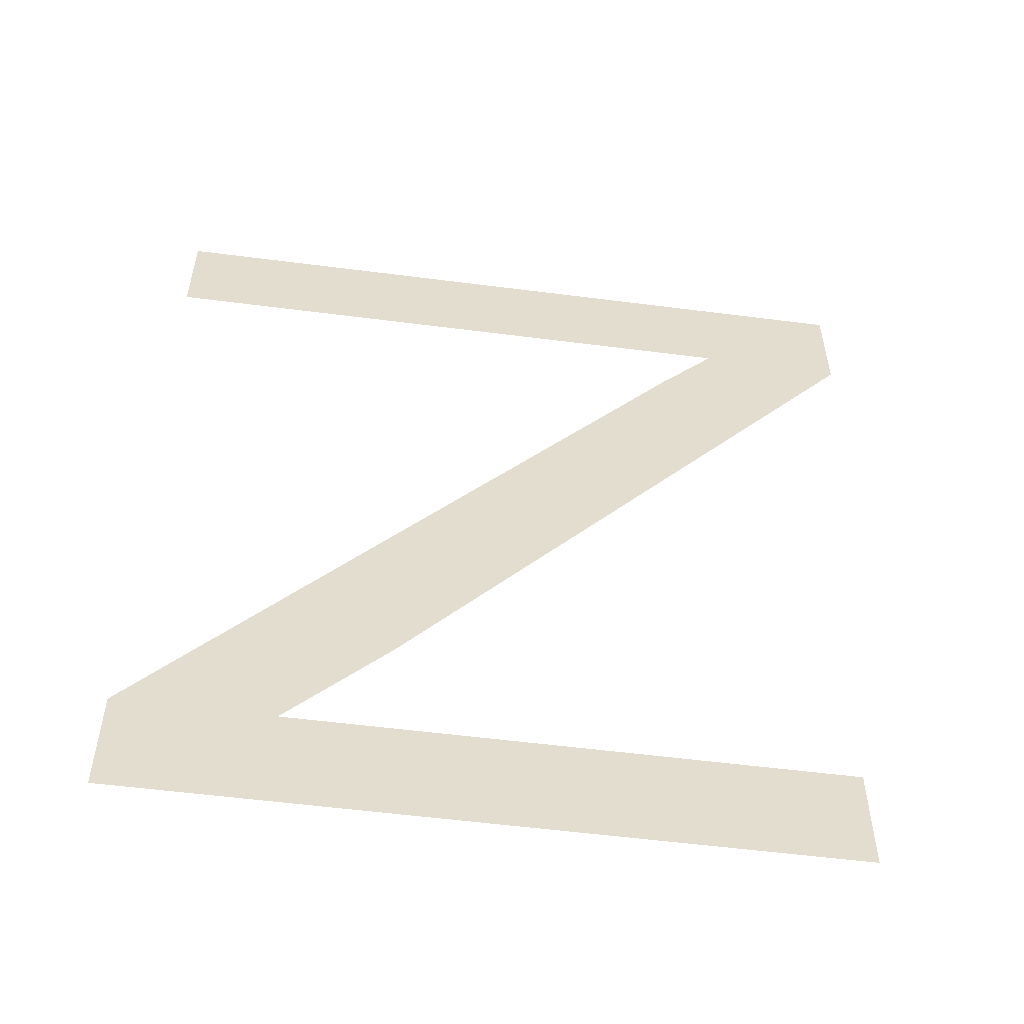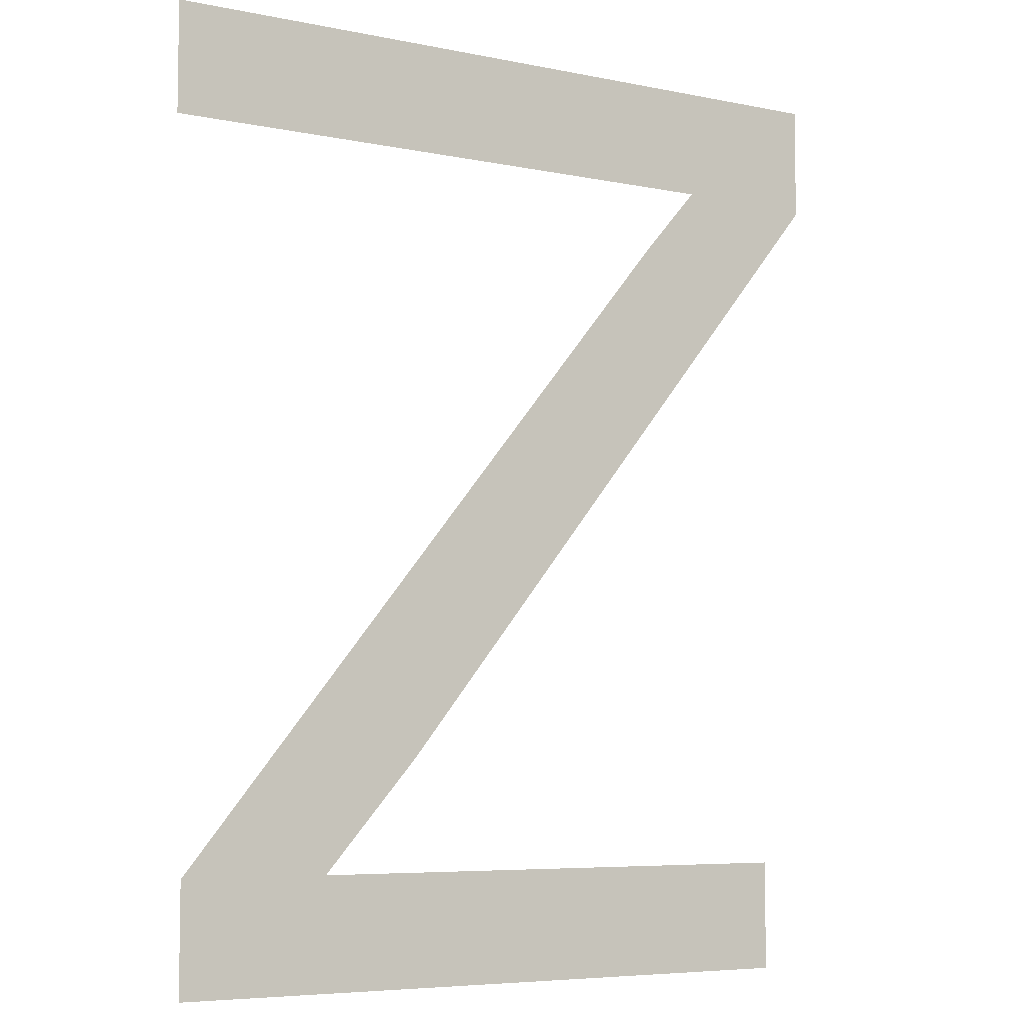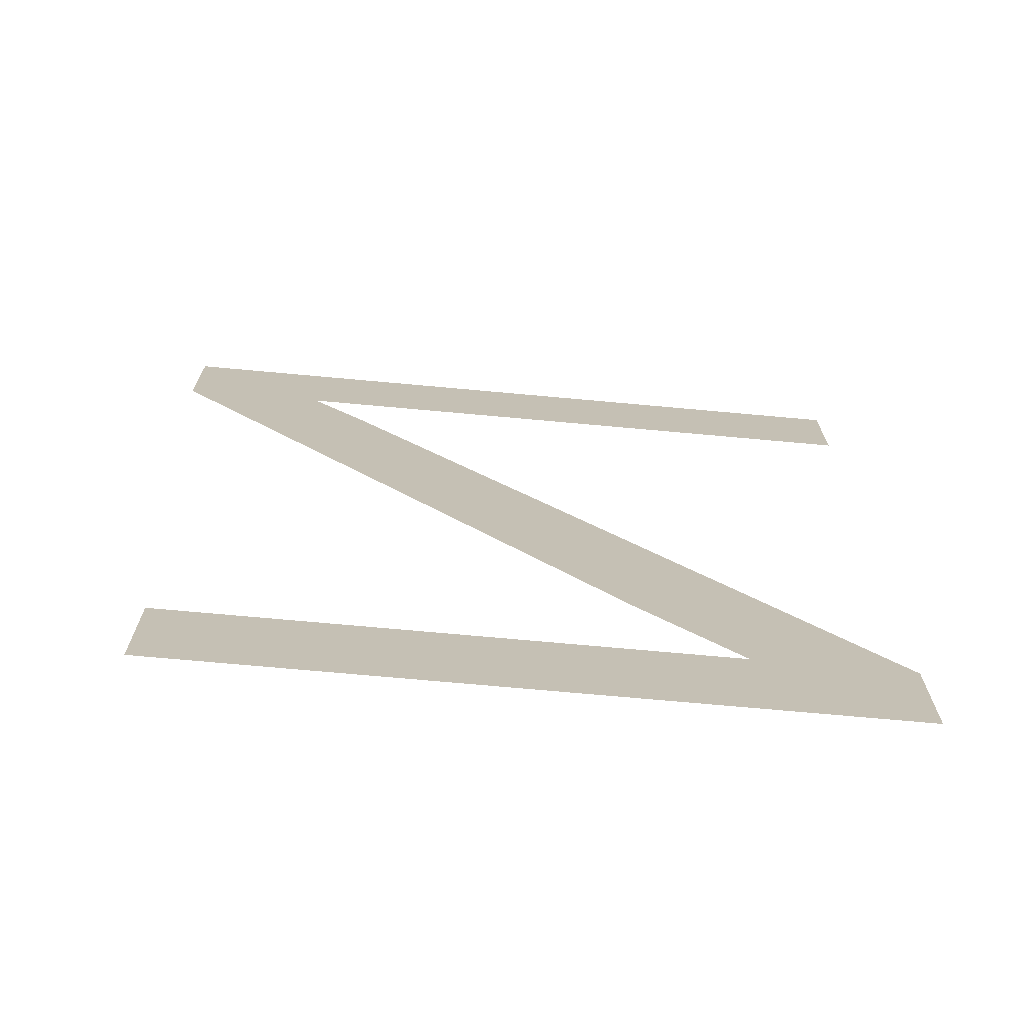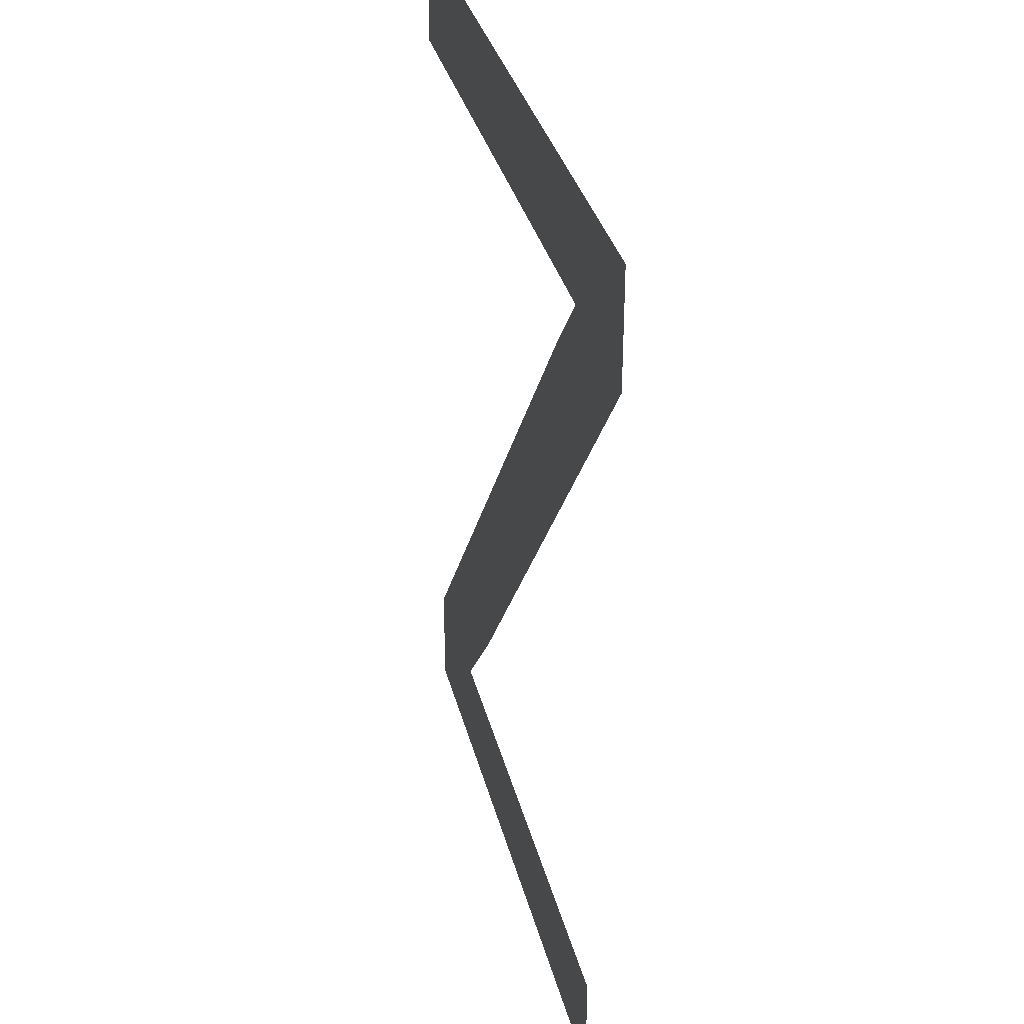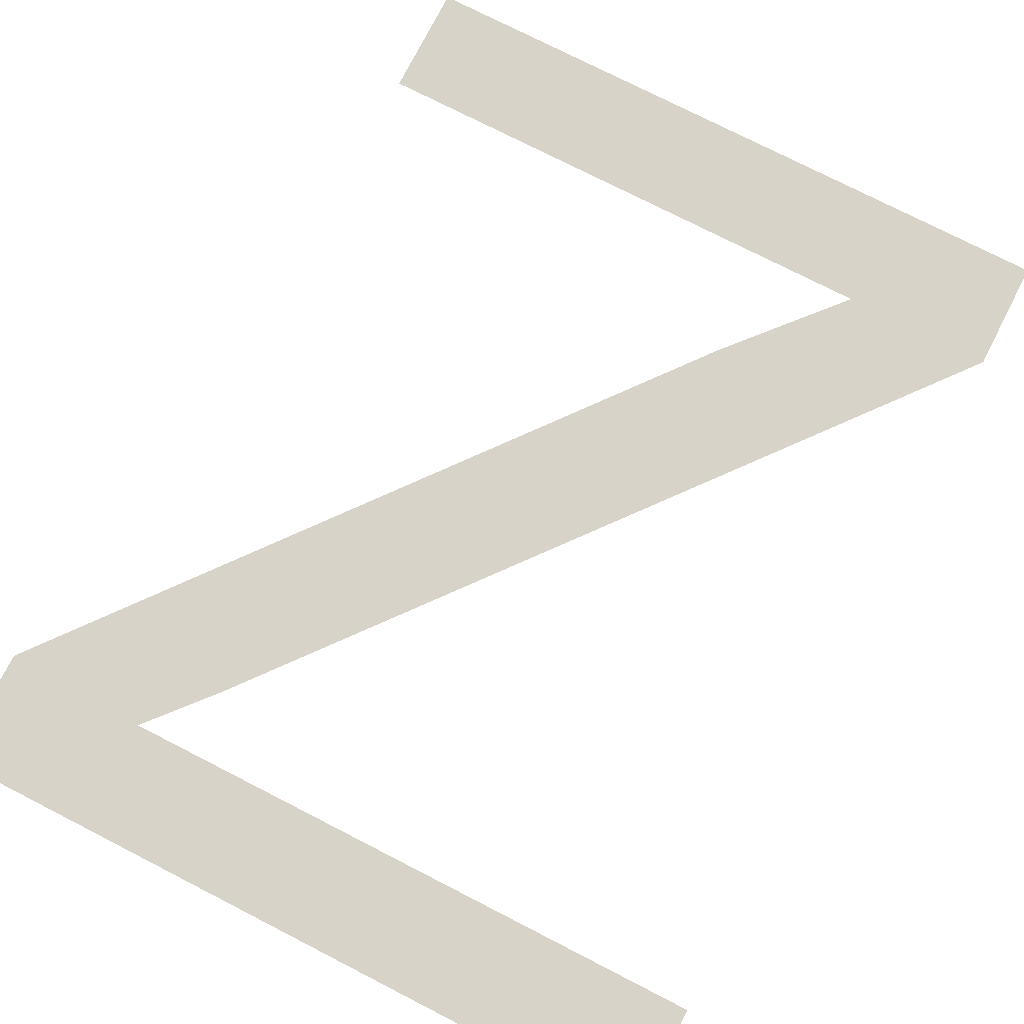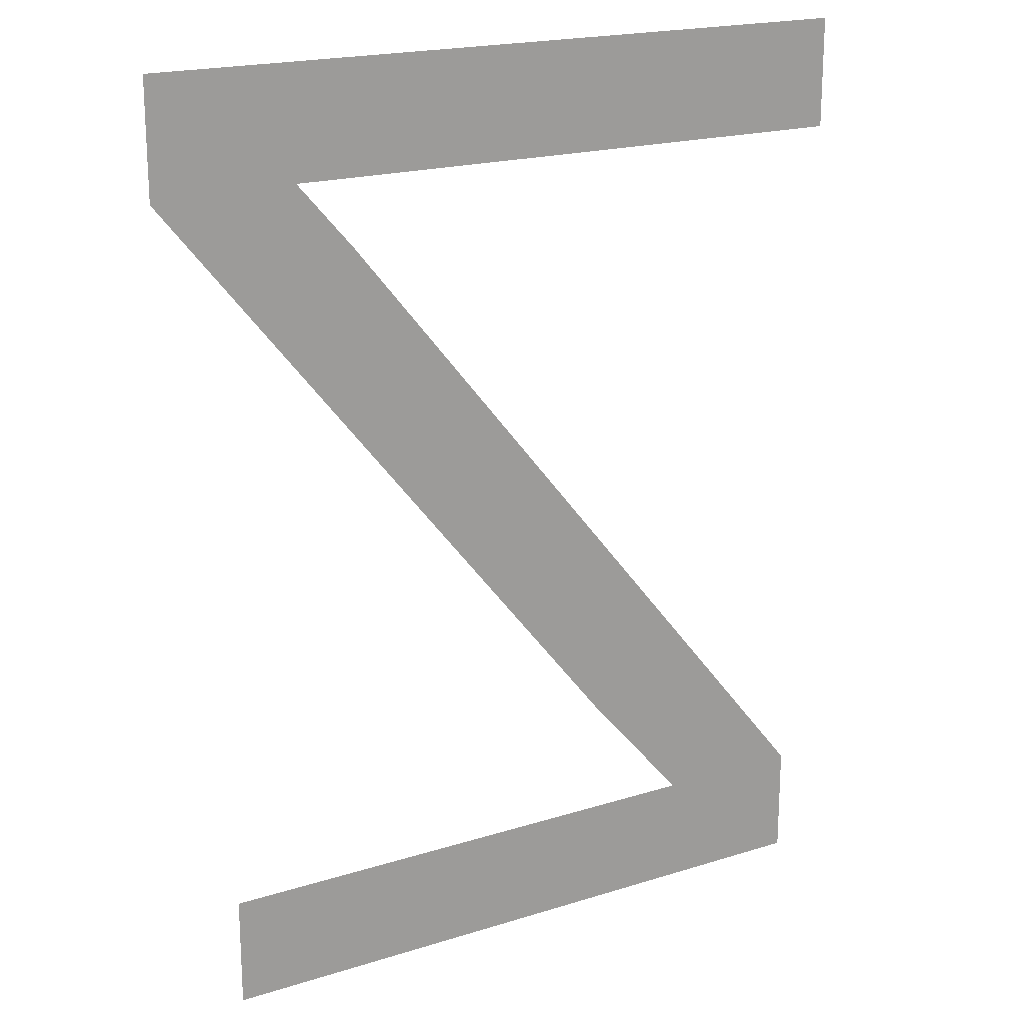
<metadata>
{"format":"obj","ext":"obj","renderer":"f3d","projection":"perspective","resolution":1024,"background":"white","views":[{"elev":-55.7,"azim":172.3,"up":"+Z"},{"elev":-6.2,"azim":148.5,"up":"+Z"},{"elev":-72.2,"azim":-5.2,"up":"+Z"},{"elev":33.7,"azim":-103.6,"up":"+Z"},{"elev":76.2,"azim":27.1,"up":"+Y"},{"elev":19.5,"azim":-30.4,"up":"+Z"}]}
</metadata>
<code>
o Z1/Z/mesh188/mesh188-geometry#mesh188-geometry
v -0.4757 -0.1202 0.2112
v -0.4862 -0.1202 0.2129
v -0.4862 -0.1202 0.2112
v -0.4781 -0.1202 0.2129
v -0.4757 -0.1202 0.2129
v -0.4796 -0.1202 0.2146
v -0.4839 -0.1202 0.223
v -0.4848 -0.1202 0.2241
v -0.4871 -0.1202 0.2258
v -0.4871 -0.1202 0.224
v -0.4755 -0.1202 0.2258
v -0.4755 -0.1202 0.2241
f 1 2 3
f 2 1 4
f 3 2 1
f 4 1 2
f 5 4 1
f 1 4 5
f 5 6 4
f 4 6 5
f 7 6 5
f 5 6 7
f 8 6 7
f 7 6 8
f 9 6 8
f 8 6 9
f 6 9 10
f 10 9 6
f 8 11 9
f 9 11 8
f 11 8 12
f 12 8 11

</code>
